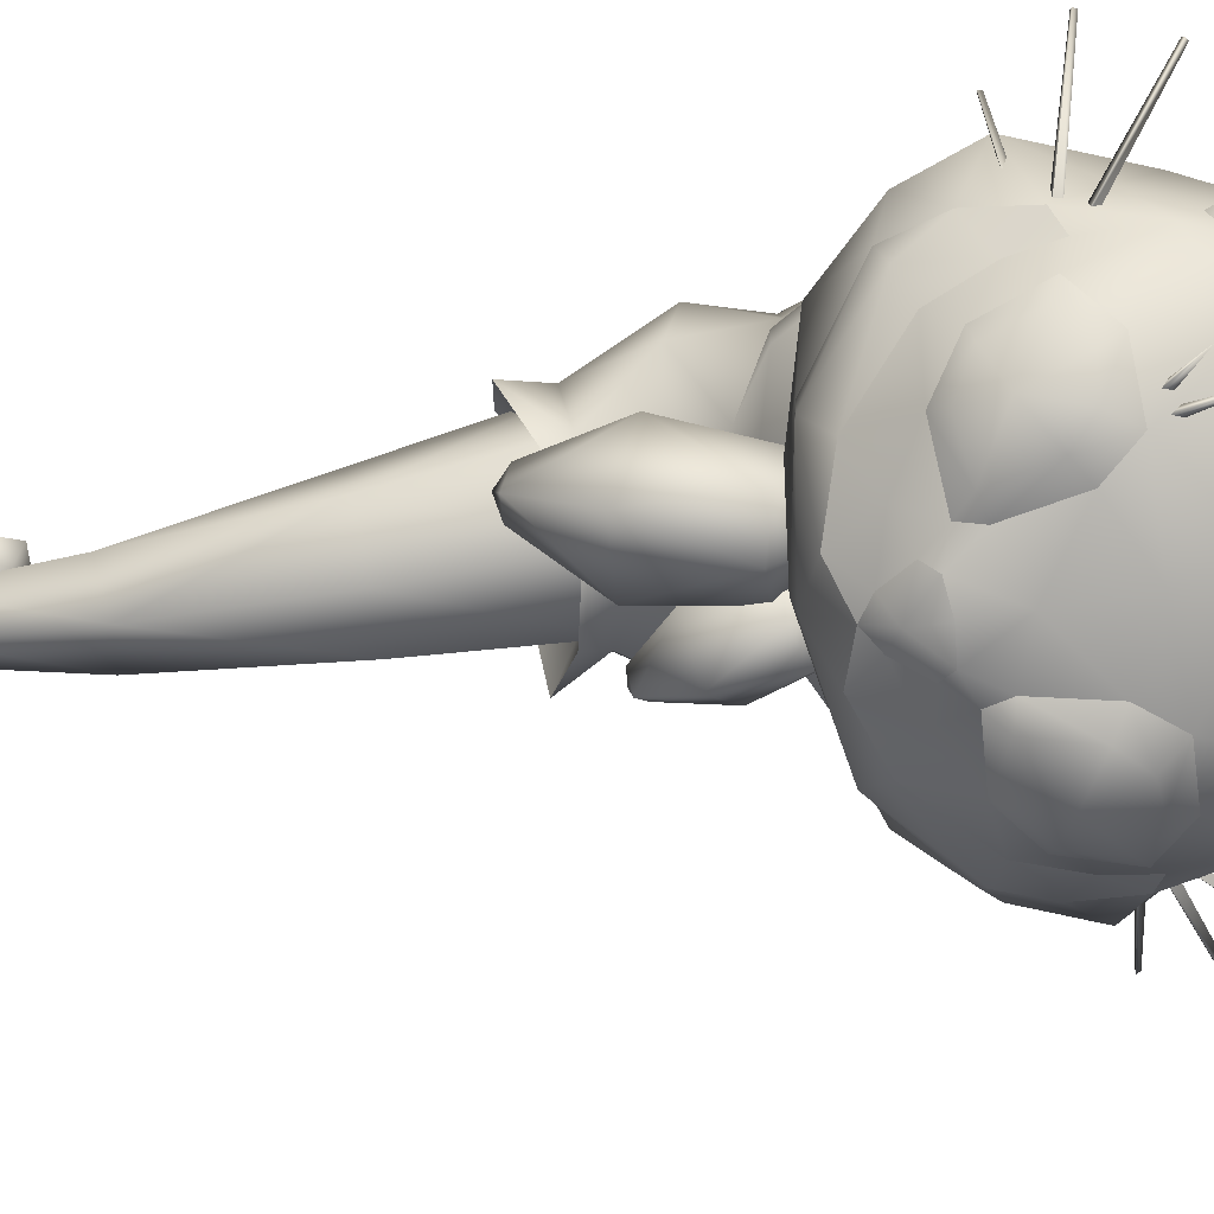
<metadata>
{"format":"obj","ext":"obj","renderer":"f3d","projection":"perspective","resolution":1024,"background":"white","views":[{"elev":-14.6,"azim":-67.0,"up":"+Y"}]}
</metadata>
<code>
g mesh00
v -2.541 1.034 43.82
v 15.68 -1.601 63.19
v 5.894 5.227 65.48
v 5.151 17.2 63.65
v 14.45 24.62 58.61
v -2.389 11 41.98
v 0.564 4.575 -24.16
v -5.126 5.469 -7.687
v 0.9816 9.457 -20.14
v 26.72 2.71 58.07
v 12.14 -1.957 37.89
v 6 -3.977 41.62
v -0.4298 -4.515 14.8
v 5.082 2.081 -20.48
v 5.574 7.12 -18.95
v -1.19 -1.555 -7.861
v -7.858 -1.307 18.1
v 12.54 10.22 34.5
v 27.28 17.46 55.42
v 26.72 2.71 58.07
v -0.4298 -4.515 14.8
v 2.174 4.996 -8.208
v 0.9816 9.457 -20.14
v -6.548 0.03165 -6.664
v -6.781 6.82 15.08
v 2.419 15.4 38.31
v -5.126 5.469 -7.687
v -6.781 6.82 15.08
v 1.779 4.122 9.211
v 2.419 15.4 38.31
v 14.45 24.62 58.61
v 12.14 -1.957 37.89
v -1.19 -1.555 -7.861
v 5.082 2.081 -20.48
f 1 2 3
f 4 5 6
f 7 8 9
f 10 2 11
f 11 2 12
f 11 12 13
f 14 15 16
f 17 1 6
f 6 1 3
f 6 3 4
f 18 19 20
f 21 16 22
f 22 16 15
f 22 15 23
f 7 24 8
f 8 24 17
f 8 17 25
f 25 17 6
f 25 6 26
f 26 6 5
f 27 28 29
f 29 28 30
f 29 30 18
f 18 30 31
f 18 31 19
f 23 27 22
f 22 27 29
f 22 29 21
f 21 29 18
f 21 18 32
f 32 18 20
f 2 1 12
f 12 1 17
f 12 17 13
f 13 17 24
f 13 24 33
f 33 24 7
f 33 7 34
v 46.39 7.925 92.39
v 41.14 10.45 87.93
v 41.12 24.41 87.67
v 14.03 36.59 93.01
v 19.91 32.25 86.83
v 13.14 28.88 81.9
v 0.9115 2.006 82.67
v -0.7454 0.9019 89.74
v -5.49 15.26 93.71
v 37.32 -1.33 123.6
v 31.82 -15.2 104.1
v 49.21 2.557 111.2
v 46.33 26.65 114.9
v 27.22 41.82 112.2
v 34.18 19.41 132.8
v 2.85 36.52 105.4
v 4.646 24.91 83.74
v -4.076 20.39 87.1
v 4.701 15.61 79.7
v 36.7 2.273 86.09
v -1.698 30.29 110.1
v 12.93 26.93 126.6
v 17.95 33.25 124.5
v 25.61 14.57 134.3
v 29.96 41.25 102.1
v 48.65 28.21 104.4
v 29.24 31.7 88.45
v 29.92 37.32 93.11
v 46.17 27.1 93.2
v 49.95 5.575 101.2
v 37.47 -5.236 91.98
v 30.19 -1.557 81.15
v 22.41 -6.8 82.96
v 14.42 -1.747 79.27
v 6.524 5.269 77.79
v 14.07 -12 86.31
v 9.097 -10.78 93.07
v 24.23 -16 108.9
v 29.36 -2.392 125.9
f 35 36 37
f 38 39 40
f 41 42 43
f 44 45 46
f 47 48 49
f 50 51 52
f 52 51 53
f 52 53 41
f 36 35 54
f 41 43 52
f 52 43 55
f 52 55 50
f 50 55 56
f 50 56 57
f 57 56 58
f 39 38 59
f 59 38 48
f 59 48 60
f 60 48 47
f 60 47 46
f 46 47 49
f 46 49 44
f 61 62 37
f 37 62 63
f 37 63 35
f 35 63 64
f 35 64 54
f 54 64 65
f 54 65 66
f 66 65 67
f 66 67 68
f 53 69 41
f 41 69 68
f 41 68 70
f 70 68 67
f 70 67 45
f 45 67 65
f 45 65 46
f 46 65 64
f 46 64 60
f 60 64 63
f 60 63 59
f 59 63 62
f 59 62 39
f 39 62 61
f 42 41 71
f 71 41 70
f 71 70 72
f 72 70 45
f 72 45 73
f 73 45 44
f 73 44 58
f 58 44 49
f 58 49 57
f 57 49 48
f 57 48 50
f 50 48 38
f 50 38 51
f 51 38 40
f 51 40 53
v 2.722 2.814 64.58
v 5.251 4.23 66.19
v 4.01 16.51 63.2
v 14.66 -3.133 62.84
v 22.74 -7.302 71.68
v 4.631 3.677 72.43
v 28.17 17.83 55.85
v 25.87 3.402 49.09
v 29.07 18.52 50.5
v 2.187 14.69 60.39
v 12.14 -3.658 60.05
v 20.25 -5.984 53.49
v 35.49 21.81 64.17
v 39.43 9.366 66.17
v 14.89 23.64 49.46
v 18.15 11.78 63.42
v 4.334 23.37 54.03
v 2.187 14.69 60.39
v 14.89 23.64 49.46
v 21.3 23.66 55.92
v 12.1 24.73 57.79
v 27.22 31.7 66.62
v 29.07 18.52 50.5
v 25.87 3.402 49.09
v 20.25 -5.984 53.49
v 4.701 15.61 79.7
v 5.026 25.35 72.28
v 13.14 28.88 81.9
v 15.73 32.99 69.8
v 20.14 31.92 78.6
v 36.42 22.15 72.17
v 27.08 29.21 75.33
v 25.46 0.08307 57.33
v 29.41 8.798 55.63
v 12.14 -3.658 60.05
v 2.722 2.814 64.58
v 34.49 -1.601 69.16
v 36.37 2.947 77.89
v 30.19 -1.557 81.15
v 14.42 -1.747 79.27
v 6.524 5.269 77.79
v 4.334 23.37 54.03
v 37.62 10.39 74.87
f 74 75 76
f 77 78 79
f 80 81 82
f 76 83 74
f 77 84 85
f 86 87 80
f 88 89 90
f 90 89 91
f 82 92 80
f 93 94 95
f 88 96 89
f 89 96 97
f 89 97 98
f 79 99 100
f 100 99 101
f 100 101 102
f 102 101 103
f 104 95 105
f 75 74 84
f 106 81 107
f 98 108 89
f 89 108 109
f 89 109 91
f 78 77 106
f 106 77 85
f 106 85 81
f 81 80 107
f 107 80 87
f 107 87 106
f 106 87 110
f 106 110 78
f 87 111 110
f 110 111 112
f 110 112 78
f 78 112 113
f 78 113 79
f 79 113 114
f 79 114 99
f 83 76 115
f 115 76 94
f 115 94 92
f 92 94 93
f 92 93 80
f 80 93 95
f 80 95 86
f 86 95 104
f 86 104 87
f 87 104 116
f 87 116 111
f 84 77 75
f 75 77 79
f 75 79 76
f 76 79 100
f 76 100 94
f 94 100 102
f 94 102 95
f 95 102 103
f 95 103 105
v 30.09 34.1 80.98
v 36.42 22.15 72.17
v 27.08 29.21 75.33
v 19.84 32.95 81.81
v 20.14 31.92 78.6
v 13.14 28.88 81.9
v 19.91 32.25 86.83
v 29.24 31.7 88.45
v 41.12 24.41 87.67
v 30.19 -1.557 81.15
v 36.37 2.947 77.89
v 37.16 2.036 81.05
v 37.62 10.39 74.87
v 43.48 10.2 80.4
v 41.53 24.84 79.59
v 41.14 10.45 87.93
v 36.7 2.273 86.09
f 117 118 119
f 117 119 120
f 120 119 121
f 120 121 122
f 122 123 120
f 120 123 124
f 120 124 117
f 117 124 125
f 126 127 128
f 128 127 129
f 128 129 130
f 130 129 118
f 130 118 131
f 118 117 131
f 131 117 125
f 131 125 130
f 130 125 132
f 130 132 128
f 128 132 133
f 128 133 126
v -34.42 1.067 152
v -35.38 6.118 162.7
v -32.25 7.727 147.7
v 19.74 -7.923 134.2
v 5.117 -17.27 148.9
v 11.82 -27.3 149.9
v -12.81 -33.99 161.7
v -10.12 -31.59 146.7
v -16.85 -30.15 151.2
v -13.93 -19.39 135.8
v -6.656 -25.6 127.4
v 9.079 -28.99 135.6
v 7.896 -23.77 125.4
v 19.74 -7.923 134.2
v 3.206 21.46 134.9
v -16.66 19.87 126.5
v -20.29 23.2 137
v -24.86 8.823 127.1
v -24.07 -1.348 136.3
v 11.82 -27.3 149.9
v 6.987 -27.64 146.5
v -19.7 21.3 148.1
v -17.08 24.06 151.2
v -17.08 24.06 151.2
v -12.04 13.22 149.7
v 3.206 21.46 134.9
v -0.4177 13.62 139.2
v -4.042 5.779 143.5
v -12.29 -0.9454 139.8
v 11.25 -7.119 138.7
v 2.756 -6.315 143.2
v -7.329 -9.747 139.6
f 134 135 136
f 137 138 139
f 139 138 140
f 141 140 142
f 143 144 145
f 145 144 146
f 145 146 147
f 148 149 150
f 150 149 151
f 150 151 152
f 147 153 145
f 145 153 154
f 145 154 143
f 152 155 150
f 150 155 156
f 150 156 148
f 157 135 158
f 159 157 160
f 160 157 158
f 160 158 161
f 161 158 135
f 161 135 162
f 162 135 134
f 162 134 152
f 152 134 136
f 152 136 155
f 155 136 135
f 155 135 156
f 137 163 138
f 138 163 164
f 138 164 140
f 140 164 165
f 140 165 142
f 142 165 143
f 142 143 141
f 141 143 154
f 141 154 140
f 140 154 153
v -6.367 8.875 90.71
v -4.126 0.3969 93.2
v -0.5533 6.739 88.89
v -3.622 -13.3 79.62
v -4.259 -4.316 77.61
v -0.06402 -12.05 71.17
v -11.24 -3.819 89.06
v -12.98 3.212 90.77
v -18.03 1.588 75.9
v 1.556 -10.56 69.87
v -0.2911 -8.854 70.46
v 2.96 -8.56 70.73
v 5.015 -3.985 89.35
v 0.7515 -0.4378 88.11
v -0.06707 -5.044 92.33
v -4.033 -1.601 87.98
v 5.532 -12.46 80.44
v 3.901 -9.507 90.42
v -1.48 -11.48 90.25
v 3.186 -11.75 71.44
v 1.183 -0.2927 87.18
v -0.5533 6.739 88.89
v -0.3536 6.614 73.21
v -0.5533 6.739 88.89
v -7.025 -4.662 72.42
v -4.155 -5.574 87.27
v -12.98 3.212 90.77
v -8.902 7.032 62.63
v -12.49 9.07 63.8
v -11.36 12.86 76.69
v -14.68 5.384 63.54
v -11.08 3.345 62.37
v -12.14 6.489 61.54
v -12.98 3.212 90.77
v -6.367 8.875 90.71
v -0.5533 6.739 88.89
v 4.894 -3.473 78.43
v -5.745 -7.936 89.01
f 166 167 168
f 169 170 171
f 172 173 174
f 175 176 177
f 178 179 180
f 180 179 181
f 182 183 184
f 184 169 182
f 182 169 171
f 182 171 185
f 186 187 167
f 188 189 186
f 190 191 172
f 167 166 192
f 193 194 188
f 188 194 195
f 172 174 190
f 190 174 196
f 190 196 197
f 197 196 198
f 199 200 195
f 195 200 201
f 195 201 188
f 178 202 179
f 179 202 170
f 179 170 181
f 181 170 203
f 181 203 180
f 170 169 203
f 203 169 184
f 203 184 180
f 180 184 183
f 180 183 178
f 178 183 182
f 178 182 202
f 202 182 177
f 202 177 170
f 170 177 176
f 170 176 171
f 171 176 175
f 171 175 185
f 185 175 177
f 185 177 182
f 173 172 167
f 167 172 191
f 167 191 186
f 186 191 190
f 186 190 188
f 188 190 197
f 188 197 193
f 193 197 198
f 193 198 194
f 194 198 196
f 194 196 195
f 195 196 174
f 195 174 199
v -25.46 17.5 122.3
v -24.83 36.28 134.8
v -25.1 16.87 123.4
v 19.21 -40.01 134.2
v 2.055 -30.18 123.4
v 19 -39.65 134.8
v -28.29 2.885 131.5
v -27.36 2.826 132.5
v -35.55 4.703 139.3
v -27.67 4.026 132
v -28.06 0.861 132.1
v -26.9 0.712 132.9
v -34.87 0.9177 144.7
v -27.38 1.962 132.6
v -24.83 36.28 134.8
v -25.46 17.5 122.3
v -25.04 36.64 134.2
v -26.42 17.07 123.2
v -25.6 36.4 134.7
v -25.85 40.47 125
v -26.51 40.49 124.7
v -25.13 17.11 122.4
v -26.47 17.15 121.6
v -25.23 34.51 115.2
v -26.28 17.15 120.1
v -25.28 17.41 121
v -26.47 17.15 121.6
v -26.51 40.49 124.7
v -25.16 17.22 120.9
v -25.87 40.52 124.3
v -25.13 17.11 122.4
v -25.85 40.47 125
v -25.1 16.87 123.4
v -24.83 36.28 134.8
v -26.42 17.07 123.2
v -25.6 36.4 134.7
v -11.64 -25.94 131.5
v -10.35 -25.98 132
v -13.7 -33.14 139.3
v -11.23 -25.11 132.5
v -13.28 -24.73 132.1
v -11.99 -24.69 132.6
v -16.64 -30.66 144.7
v -12.83 -23.65 132.9
v 2.055 -30.18 123.4
v 19.21 -40.01 134.2
v 2.421 -30.8 122.3
v 18.72 -40.37 134.7
v 1.572 -31.41 123.2
v 2.251 -30.32 122.4
v 1.614 -31.5 121.6
v 22.12 -42.62 125
v 21.81 -43.21 124.7
v 1.71 -31.33 120.1
v 17.27 -39.1 115.2
v 17.61 -38.76 115.6
v 2.251 -30.32 122.4
v 22.12 -42.62 125
v 2.329 -30.4 120.9
v 22.16 -42.66 124.3
v 1.614 -31.5 121.6
v 1.572 -31.41 123.2
v 18.72 -40.37 134.7
v 2.055 -30.18 123.4
v 19 -39.65 134.8
v -26.28 17.15 120.1
v -25.23 34.51 115.2
v -24.98 16.95 119.8
v -24.63 34.41 115
v -25.28 17.41 121
v -24.77 34.63 115.6
v -25.23 34.51 115.2
v 17.27 -39.1 115.2
v 1.71 -31.33 120.1
v 17.49 -38.54 115
v 2.189 -30.1 119.8
v 17.61 -38.76 115.6
v 2.443 -30.6 121
v 1.71 -31.33 120.1
f 204 205 206
f 207 208 209
f 210 211 212
f 212 211 213
f 212 213 210
f 214 215 216
f 216 215 217
f 216 217 214
f 218 219 220
f 220 219 221
f 220 221 222
f 223 224 225
f 225 224 226
f 227 228 229
f 230 231 232
f 232 231 233
f 232 233 234
f 234 233 235
f 236 237 238
f 238 237 239
f 240 241 242
f 242 241 243
f 242 243 240
f 244 245 246
f 246 245 247
f 246 247 244
f 248 249 250
f 250 249 251
f 250 251 252
f 253 254 255
f 255 254 256
f 257 258 259
f 260 261 262
f 262 261 263
f 262 263 264
f 264 263 256
f 265 266 267
f 267 266 268
f 269 270 271
f 271 270 272
f 271 272 273
f 273 272 274
f 273 274 275
f 276 277 278
f 278 277 279
f 278 279 280
f 280 279 281
f 280 281 282
v -24.63 34.41 115
v -25.23 34.51 115.2
v -24.77 34.63 115.6
v -25.85 40.47 125
v -25.87 40.52 124.3
v -26.51 40.49 124.7
v -25.04 36.64 134.2
v -25.6 36.4 134.7
v -24.83 36.28 134.8
v 17.61 -38.76 115.6
v 17.27 -39.1 115.2
v 17.49 -38.54 115
v 21.81 -43.21 124.7
v 22.16 -42.66 124.3
v 22.12 -42.62 125
v 19 -39.65 134.8
v 18.72 -40.37 134.7
v 19.21 -40.01 134.2
f 283 284 285
f 286 287 288
f 289 290 291
f 292 293 294
f 295 296 297
f 298 299 300
v 9.586 9.959 -32.1
v 21.98 13.52 -27.02
v 13.01 5.405 -26.45
v 24.88 14.65 -16.61
v 21.98 13.52 -27.02
v 22.25 19.37 -16.35
v 19.36 18.24 -26.8
v 12.11 10.45 -12.44
v 11.56 16.23 -10
v 14.14 11.75 -16.01
v 22.25 19.37 -16.35
v 18.16 16.68 -7.384
v 24.88 14.65 -16.61
v 20.79 11.95 -7.602
v 7.757 14.86 -26.01
v 13.8 18.06 -22.57
v 19.36 18.24 -26.8
v 13.88 17.72 -14.44
v 18.16 16.68 -7.384
v 10.51 10.09 -23.89
v 19.05 8.604 -23.01
v 14.27 12.06 -21.25
v 19.13 8.271 -14.88
v 14.14 11.75 -16.01
v 16.82 6.779 -10.44
v 13.4 10.92 -7.101
v 5.612 7.079 -17.61
v 4.978 0.5973 -19.58
v -0.8307 3.807 -24.32
v -0.2957 10.08 -19.14
v 4.978 0.5973 -19.58
f 301 302 303
f 304 305 306
f 306 305 307
f 308 309 310
f 311 312 313
f 313 312 314
f 305 301 307
f 307 301 315
f 307 315 316
f 317 316 306
f 306 316 318
f 306 318 319
f 320 321 322
f 322 321 323
f 322 323 324
f 324 323 325
f 324 325 308
f 308 325 326
f 308 326 309
f 320 303 321
f 321 303 302
f 321 302 323
f 323 302 313
f 323 313 325
f 325 313 314
f 325 314 326
f 326 314 312
f 326 319 309
f 309 319 318
f 309 318 310
f 310 318 316
f 310 316 322
f 322 316 315
f 322 315 320
f 320 315 327
f 320 327 303
f 303 327 328
f 303 328 301
f 301 328 329
f 301 329 315
f 315 329 330
f 315 330 327
f 327 330 329
f 327 329 331
v 18.16 9.954 152.5
v 10.23 25.35 140.9
v 7.012 19.27 150.4
v -29.48 -12.26 106.2
v -30.12 -16.02 108.9
v -31.28 -10.27 110.8
v -10.79 12.81 97.32
v -22 17.9 97.02
v -12.3 28.33 107.5
v -17.23 -8.424 93.66
v -22.84 -11.64 96.53
v -29.25 4.856 98.93
v -15.72 -26.02 102.9
v -21.51 -23.11 107.8
v -23.58 -19.48 101.1
v -31.28 -10.27 110.8
v -31.68 -4.946 108.3
v -29.48 -12.26 106.2
v -9.143 33.88 117.5
v -5.87 28.95 113.2
v -19.82 -11.03 140.5
v -6.365 -3.721 149.8
v -9.973 4.359 152.2
v -25.38 19.61 133.2
v -30.85 8.343 130.1
v -24.59 9.436 140.7
v -29.66 -0.5789 131.3
v -22.3 -0.778 141.2
v 22.56 12.6 145
v -9.585 23.69 142.6
v -6.938 31.22 127.5
v -18.49 26.36 125.6
v -23.47 30.88 116
v -25.38 19.61 133.2
v -31.89 13.79 124.5
v 8.251 27.51 129.3
v -5.87 28.95 113.2
v -33.81 2.223 112.7
v -31.93 -7.404 114.2
v -27.84 -14.62 104
v -17.27 4.938 93.3
v -5.934 -2.086 93.14
v -11.79 -5.355 92.7
v -12.08 -25.8 98.18
v -27.15 -19.39 112.9
v -27.81 -15.01 120.3
v -29.26 -15.65 113.5
v -31.35 -11.89 113.1
v -4.867 -25.78 139.8
v -1.312 -11.1 151.8
v -12.36 -18.52 140.8
v -27.15 -19.39 112.9
v -29.26 -15.65 113.5
v -31.35 -11.89 113.1
v 13.48 -35.08 114.3
v 9.67 -32.8 104.7
v 16.96 -23.92 106.3
v 2.788 -26.35 95.94
v 4.463 -14.06 96.52
v -5.864 -15.42 92.8
v 3.51 -34.31 120.9
v 3.236 -31.48 131.9
v 0.1357 -33.26 123.2
v 27.46 -6.785 128.5
v 22.28 12.63 137.3
v 26.88 -4.366 140.2
v -23.61 -22.25 113.8
v -16.41 -28.83 111.9
v -26.63 -17.34 106.1
v -25.79 -20.08 110.6
v -29.82 -8.353 101.3
v -31.24 1.688 103.6
v -30.76 17.16 108.6
v -31.62 12.32 111.5
v -30.06 16.49 118.6
v -28.7 18.22 124.5
v -27.88 21.73 122.3
v -27.74 22.63 113.7
v -27.54 20.25 105.9
v -23.93 7.967 96.97
v -2.175 -33.29 117.4
v -6.698 -32.18 110.4
v -2.177 -33.87 107.4
v -15.72 -26.02 102.9
v -23.58 -19.48 101.1
v -27.84 -14.62 104
v 15.17 -20.5 141.6
v 12.44 -28.85 124.3
v 22.65 -21.6 126.2
v 23.56 -24.5 116.1
v 20.97 -18.97 112
v -6.687 -22.81 96.21
v 2.082 -32.63 104.6
v 4.173 -34.33 112.3
v 3.51 -34.31 120.9
v 0.1357 -33.26 123.2
v 20.21 -4.3 149.8
v 20.97 -18.97 112
v 5.829 -20.59 148.6
v 10.8 -6.195 153.5
v 5.984 3.058 155.4
v 0.5746 12.06 154
v -6.698 -32.18 110.4
v -9.926 -32.68 115.3
v -2.175 -33.29 117.4
v -5.304 -33.66 123.4
v -30.88 -7.806 117.3
v -29.77 -5.285 126.7
v -24.28 -13.3 131
v -14.39 15.51 149.5
v -27.84 -14.62 104
v -29.82 -8.353 101.3
v -31.24 1.688 103.6
v -31.62 12.32 111.5
v -33.63 9.639 116.4
v -30.06 16.49 118.6
v -31.89 13.79 124.5
v -28.7 18.22 124.5
v -27.88 21.73 122.3
v -27.84 -14.62 104
v -26.63 -17.34 106.1
v -25.79 -20.08 110.6
v -23.34 -21.27 117
v -20.41 -21.99 126.3
v -16.25 -24.52 130.7
v 4.173 -34.33 112.3
v 2.082 -32.63 104.6
v -6.687 -22.81 96.21
v -17.23 -8.424 93.66
v -23.71 26.8 106.1
v -9.287 -30.15 129.2
v -27.74 22.63 113.7
v -27.54 20.25 105.9
v -23.93 7.967 96.97
f 332 333 334
f 335 336 337
f 338 339 340
f 341 342 343
f 344 345 346
f 347 348 349
f 350 351 340
f 340 351 338
f 352 353 354
f 355 356 357
f 357 356 358
f 357 358 359
f 333 332 360
f 361 362 363
f 363 362 364
f 365 366 356
f 350 367 368
f 369 348 370
f 336 335 371
f 339 338 372
f 372 338 373
f 372 373 374
f 342 341 375
f 376 377 378
f 378 377 379
f 380 381 382
f 383 384 336
f 336 384 385
f 336 385 337
f 386 387 388
f 388 387 389
f 388 389 390
f 390 389 391
f 392 393 394
f 395 396 397
f 398 345 399
f 371 400 336
f 336 400 401
f 336 401 383
f 342 402 343
f 343 402 403
f 343 403 404
f 404 403 405
f 404 405 406
f 407 408 406
f 406 408 409
f 406 409 404
f 404 409 410
f 404 410 343
f 343 410 411
f 343 411 341
f 412 413 414
f 414 413 415
f 414 415 375
f 375 415 416
f 375 416 342
f 342 416 417
f 342 417 402
f 418 419 420
f 420 419 386
f 420 386 421
f 421 386 388
f 421 388 422
f 422 388 390
f 341 423 375
f 375 423 424
f 375 424 414
f 414 424 425
f 414 425 412
f 412 425 426
f 412 426 427
f 428 418 397
f 397 418 420
f 397 420 395
f 395 420 421
f 395 421 429
f 380 430 381
f 381 430 431
f 381 431 432
f 432 431 332
f 432 332 433
f 433 332 334
f 433 334 361
f 361 334 333
f 361 333 362
f 345 344 399
f 399 344 434
f 399 434 435
f 435 434 436
f 435 436 437
f 348 347 370
f 370 347 379
f 370 379 438
f 438 379 377
f 438 377 439
f 439 377 440
f 439 440 358
f 358 440 352
f 358 352 359
f 359 352 354
f 359 354 357
f 357 354 441
f 357 441 355
f 442 349 443
f 443 349 348
f 443 348 444
f 444 348 369
f 444 369 445
f 445 369 446
f 445 446 447
f 447 446 448
f 447 448 449
f 449 448 355
f 449 355 450
f 451 346 452
f 452 346 345
f 452 345 453
f 453 345 398
f 453 398 376
f 376 398 454
f 376 454 377
f 377 454 455
f 377 455 440
f 440 455 456
f 440 456 352
f 418 393 419
f 419 393 392
f 419 392 386
f 386 392 457
f 386 457 387
f 387 457 458
f 387 458 389
f 389 458 459
f 389 459 391
f 391 459 460
f 380 393 430
f 430 393 418
f 430 418 431
f 431 418 428
f 431 428 332
f 332 428 397
f 332 397 360
f 360 397 396
f 360 396 333
f 333 396 367
f 333 367 362
f 362 367 350
f 362 350 364
f 364 350 340
f 364 340 461
f 461 340 339
f 436 394 437
f 437 394 393
f 437 393 462
f 462 393 380
f 462 380 456
f 456 380 382
f 456 382 352
f 352 382 381
f 352 381 353
f 353 381 432
f 353 432 354
f 354 432 433
f 354 433 441
f 441 433 361
f 441 361 355
f 355 361 363
f 355 363 450
f 450 363 364
f 450 364 463
f 463 364 461
f 463 461 464
f 464 461 339
f 464 339 465
f 465 339 372
f 465 372 460
f 460 372 374
f 460 374 391
f 391 374 373
f 391 373 390
v 25.61 14.57 134.3
v 27.46 -6.785 128.5
v 29.36 -2.392 125.9
v 20.97 -18.97 112
v 24.23 -16 108.9
v 4.463 -14.06 96.52
v 9.097 -10.78 93.07
v -5.934 -2.086 93.14
v -0.7454 0.9019 89.74
v -10.79 12.81 97.32
v -5.49 15.26 93.71
v -5.87 28.95 113.2
v -1.698 30.29 110.1
v 8.251 27.51 129.3
v 12.93 26.93 126.6
v 22.28 12.63 137.3
f 466 467 468
f 468 467 469
f 468 469 470
f 470 469 471
f 470 471 472
f 472 471 473
f 472 473 474
f 474 473 475
f 474 475 476
f 476 475 477
f 476 477 478
f 478 477 479
f 478 479 480
f 480 479 481
f 480 481 466
f 466 481 467
v -35.35 1.756 115.5
v -35.5 2.304 121.3
v -35.18 7.331 117.8
v -33.81 2.223 112.7
v -31.93 -7.404 114.2
v -33.44 -5.422 116.9
v -30.88 -7.806 117.3
v -32.84 -2.963 125.1
v -33.01 0.8914 128.2
v -33.09 6.077 127.9
v -33.3 10.73 123.8
v -16.81 -28.03 127.5
v -20.07 -25.75 124.5
v -17.05 -30.63 120.4
v -22.65 -24.68 116.4
v -17.56 -30 114.7
v -12.67 -32.85 116.9
v -8.669 -33.25 122.8
v -12.44 -30.79 127
v -29.77 -5.285 126.7
v -29.66 -0.5789 131.3
v -30.85 8.343 130.1
v -31.89 13.79 124.5
v -33.63 9.639 116.4
v -23.34 -21.27 117
v -23.61 -22.25 113.8
v -16.41 -28.83 111.9
v -9.926 -32.68 115.3
v -5.304 -33.66 123.4
v -9.287 -30.15 129.2
v -16.25 -24.52 130.7
v -20.41 -21.99 126.3
f 482 483 484
f 485 486 487
f 487 486 488
f 487 488 489
f 490 491 483
f 483 491 492
f 483 492 484
f 493 494 495
f 494 496 495
f 495 496 497
f 495 497 498
f 498 499 495
f 495 499 500
f 495 500 493
f 488 501 489
f 489 501 502
f 489 502 490
f 490 502 503
f 490 503 491
f 491 503 504
f 491 504 492
f 492 504 505
f 492 505 484
f 484 505 485
f 484 485 482
f 482 485 487
f 482 487 483
f 483 487 489
f 483 489 490
f 506 507 496
f 496 507 508
f 496 508 497
f 497 508 509
f 497 509 498
f 498 509 510
f 498 510 499
f 499 510 511
f 499 511 500
f 500 511 512
f 500 512 493
f 493 512 513
f 493 513 494
f 494 513 506
f 494 506 496

</code>
